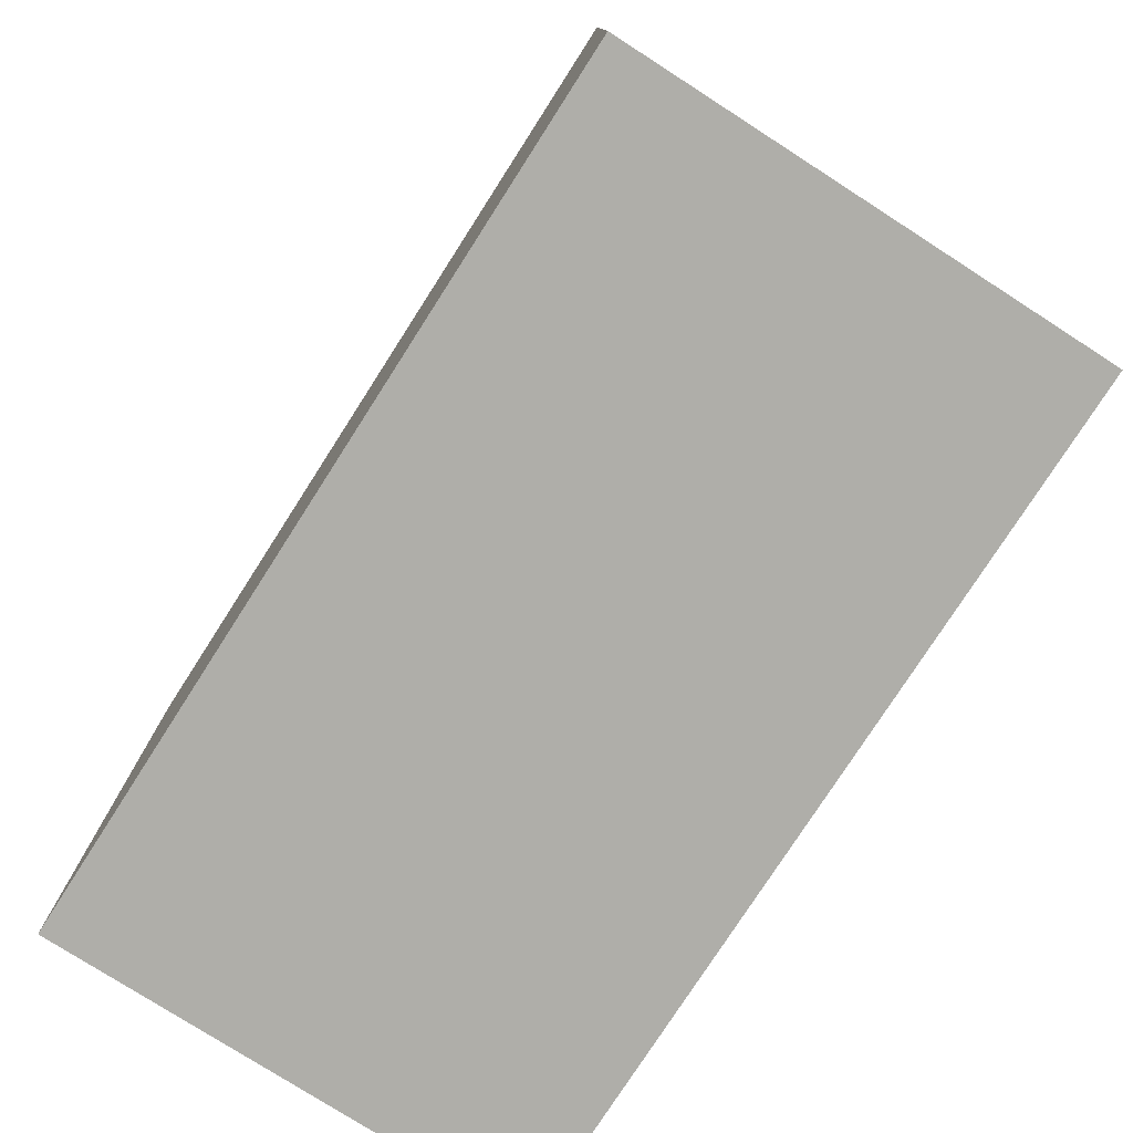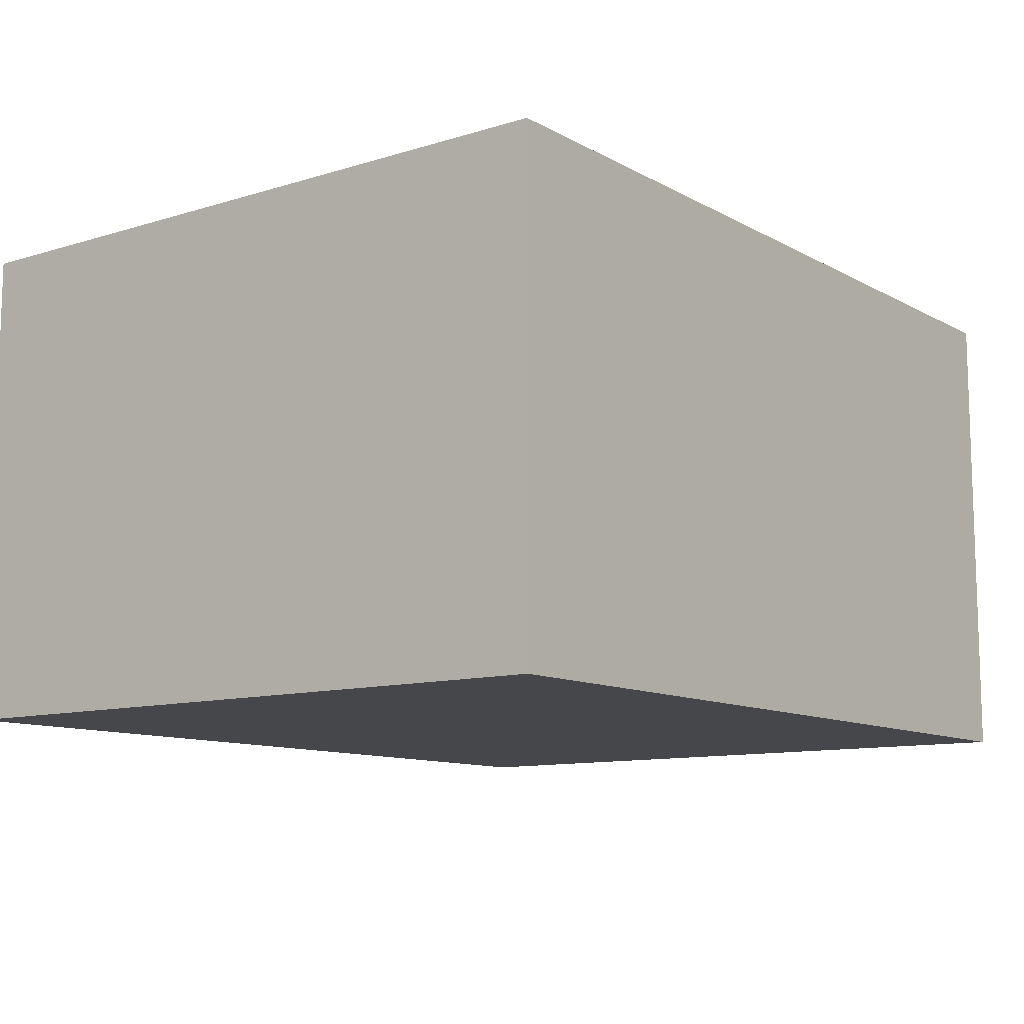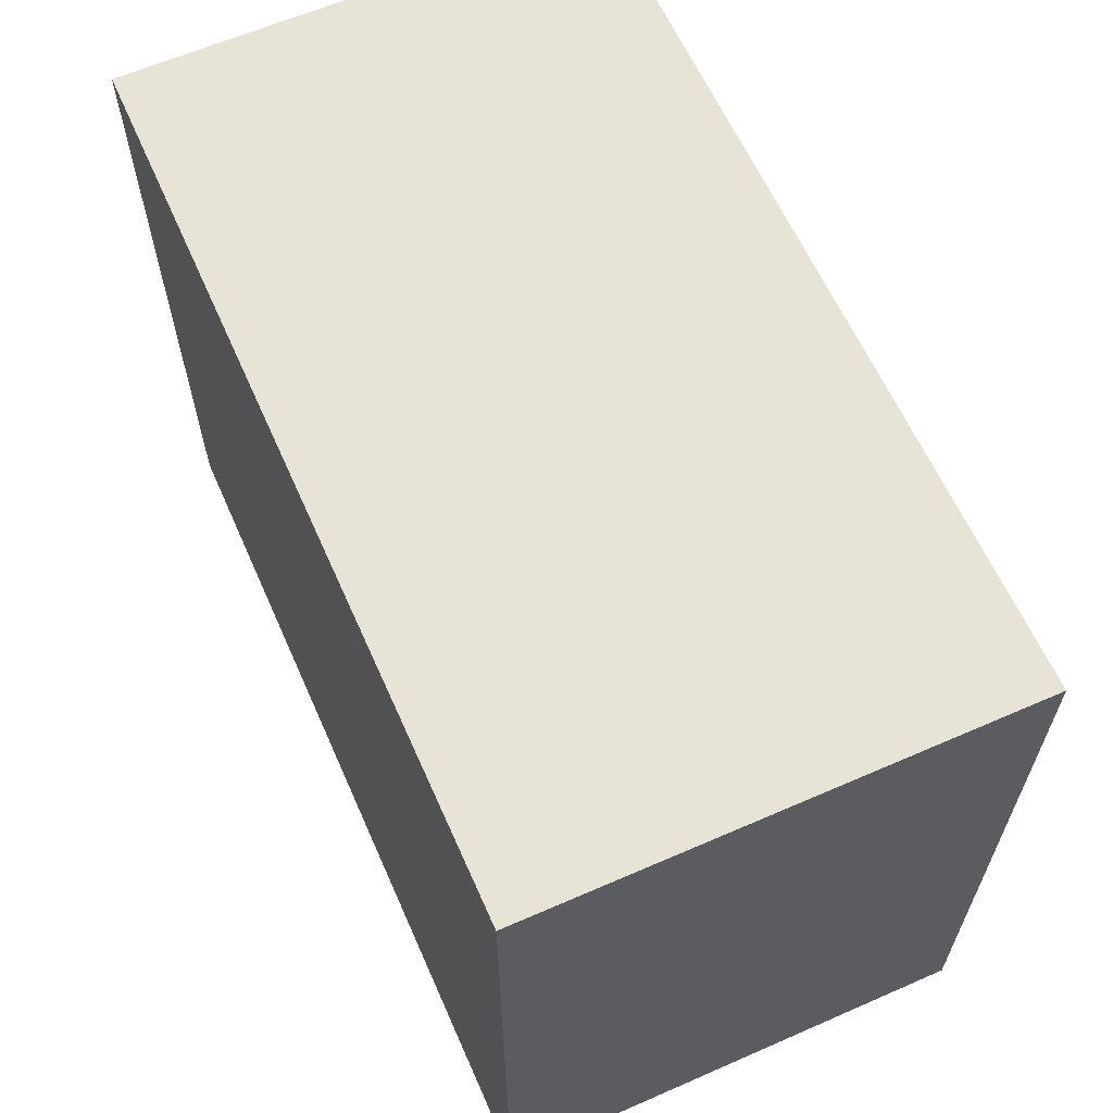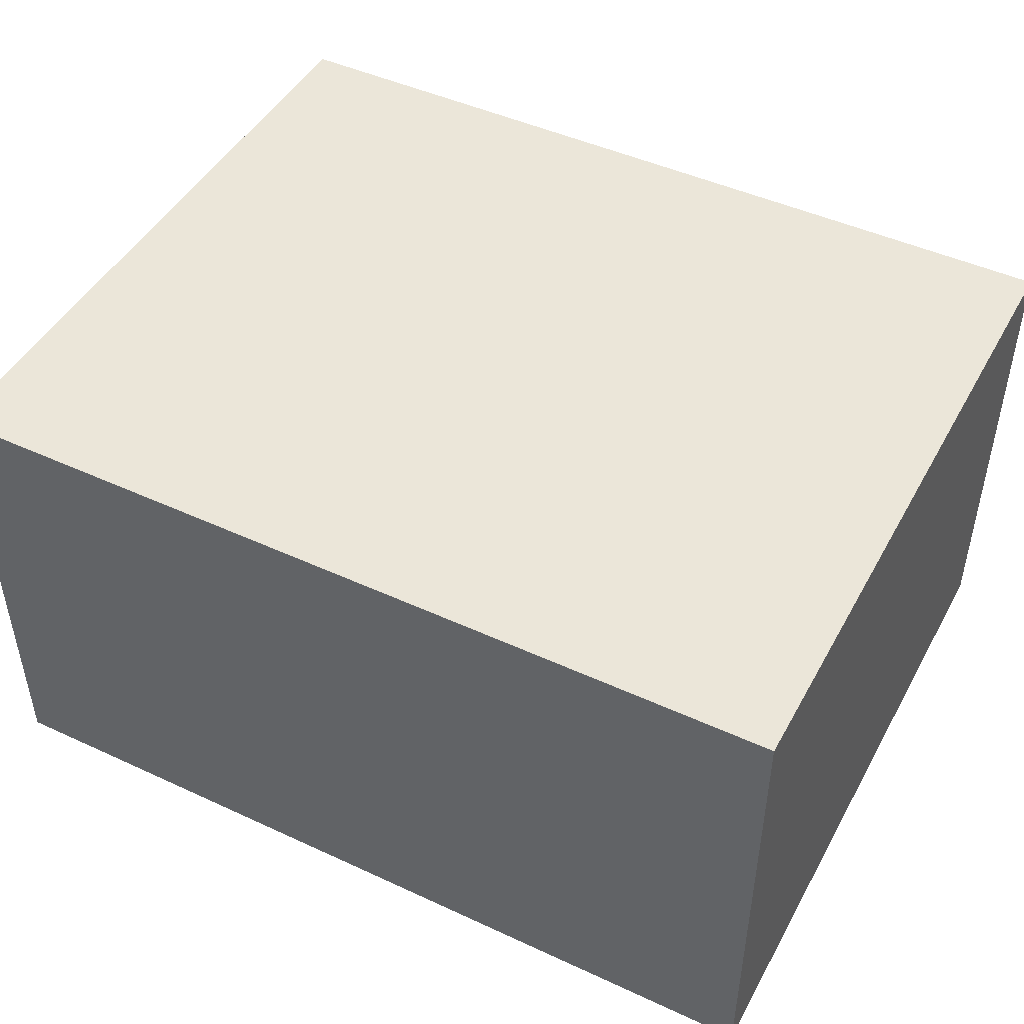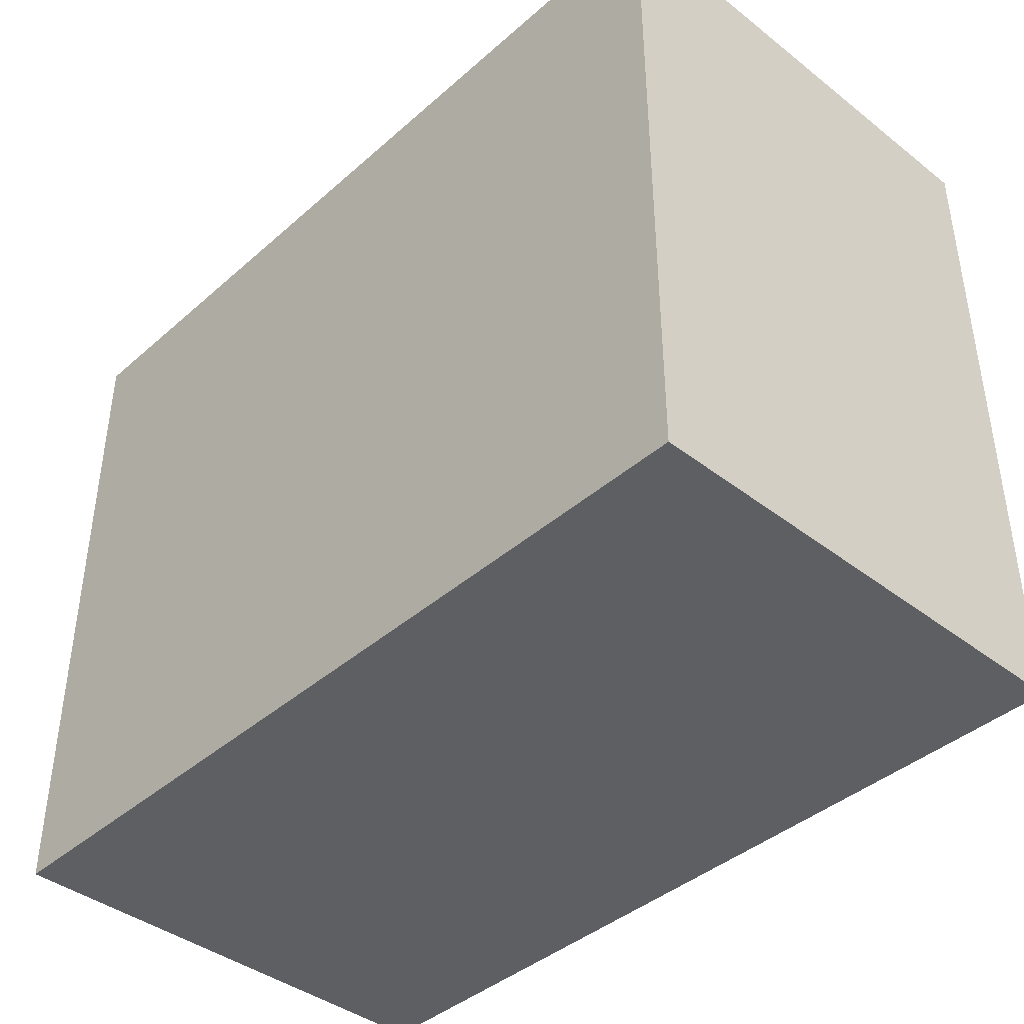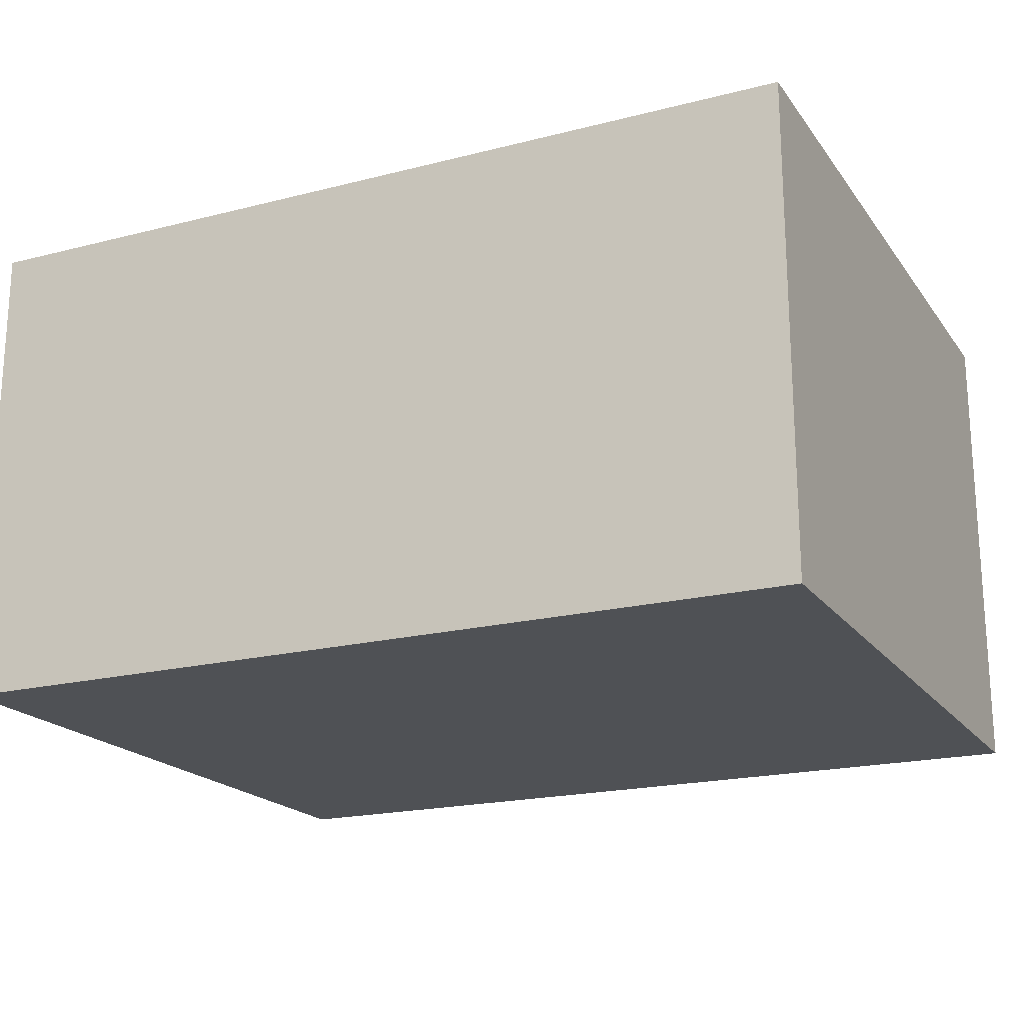
<metadata>
{"format":"obj","ext":"obj","renderer":"f3d","projection":"perspective","resolution":1024,"background":"white","views":[{"elev":-77.5,"azim":-122.7,"up":"+Z"},{"elev":-10.8,"azim":-52.8,"up":"+Y"},{"elev":62.3,"azim":-113.9,"up":"+Z"},{"elev":46.7,"azim":-152.3,"up":"+Y"},{"elev":-41.0,"azim":46.7,"up":"+Z"},{"elev":-19.6,"azim":25.4,"up":"+Y"}]}
</metadata>
<code>
v -0.027  -0.015  -0.0215
v -0.027  -0.015  0.0215
v -0.027  0.015   -0.0215
v -0.027  0.015   0.0215
v 0.027  -0.015  -0.0215
v 0.027  -0.015  0.0215
v 0.027  0.015   -0.0215
v 0.027  0.015   0.0215
f 1 2 4
f 1 4 3
f 5 8 6
f 5 7 8
f 3 8 7
f 3 4 8
f 2 5 6
f 2 1 5
f 1 7 5
f 1 3 7
f 2 6 8
f 2 8 4

</code>
